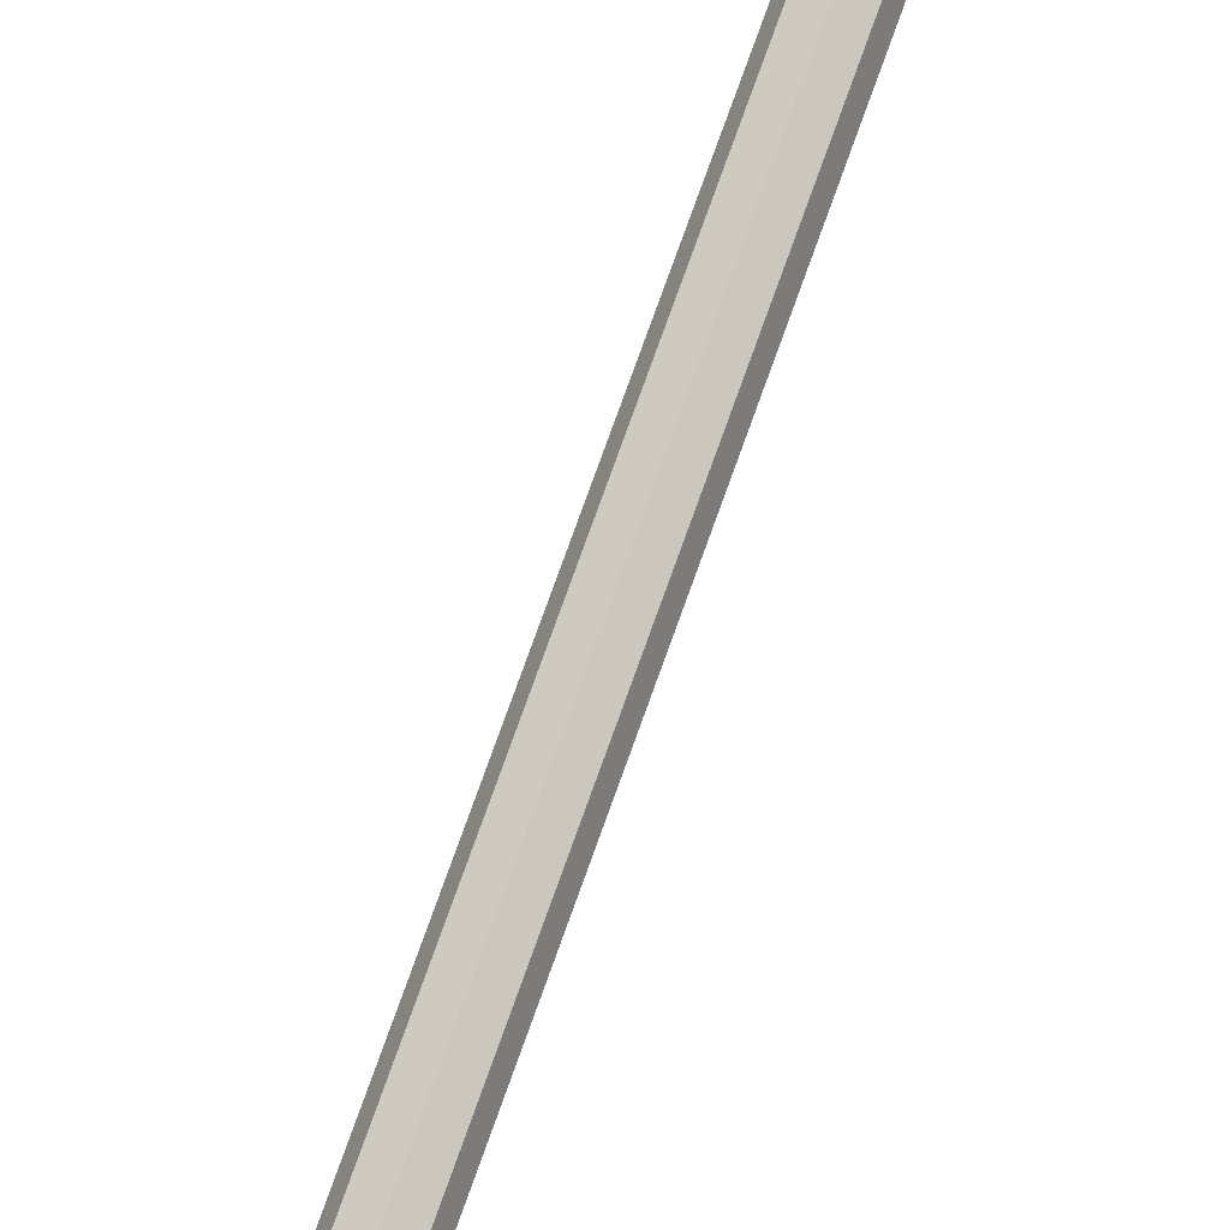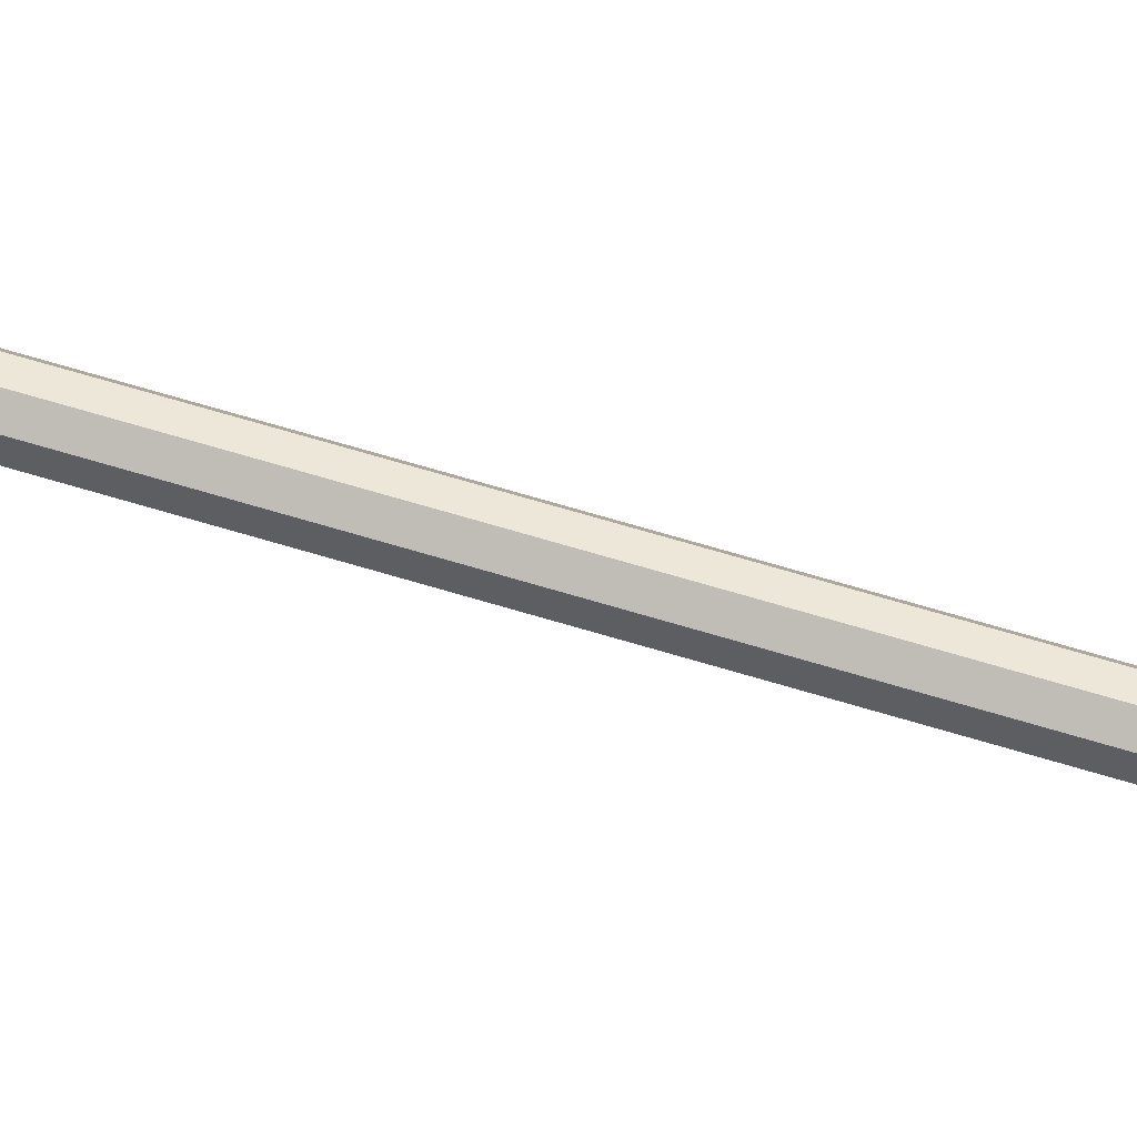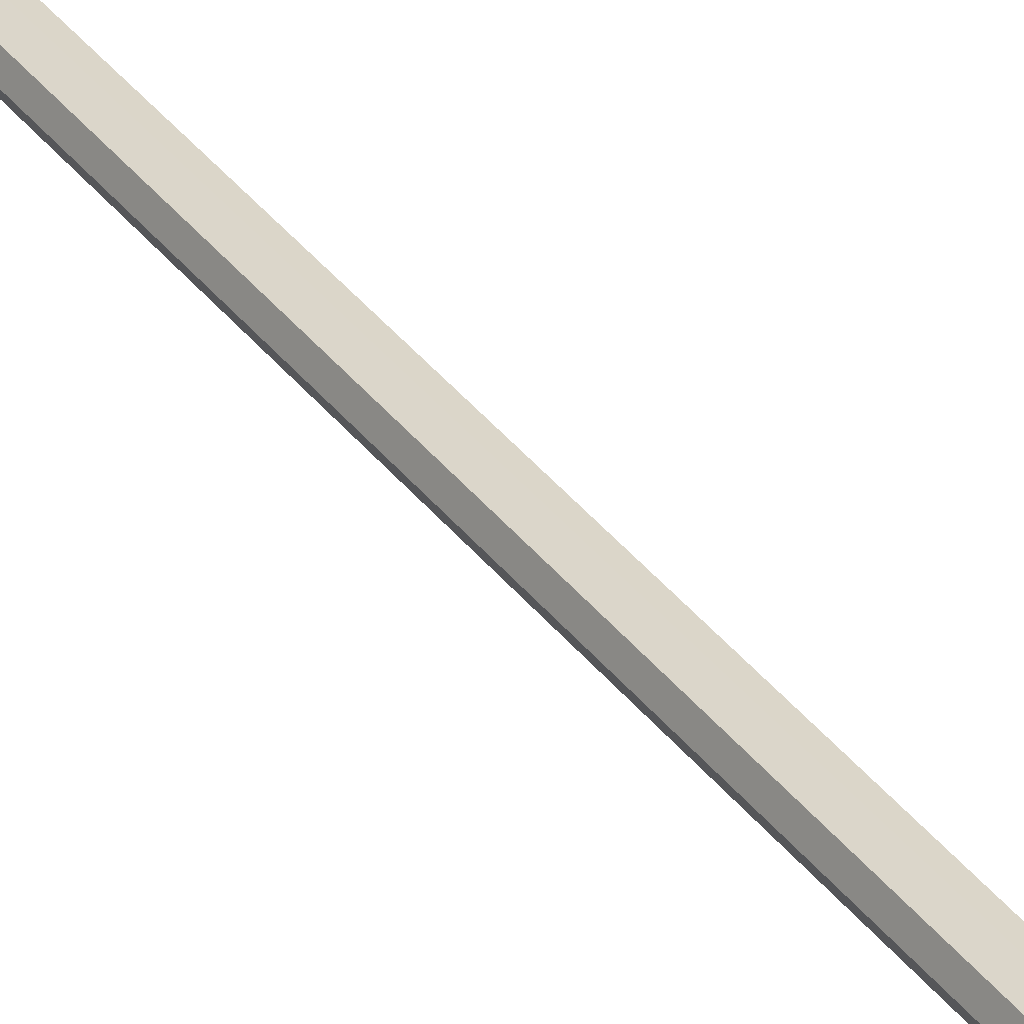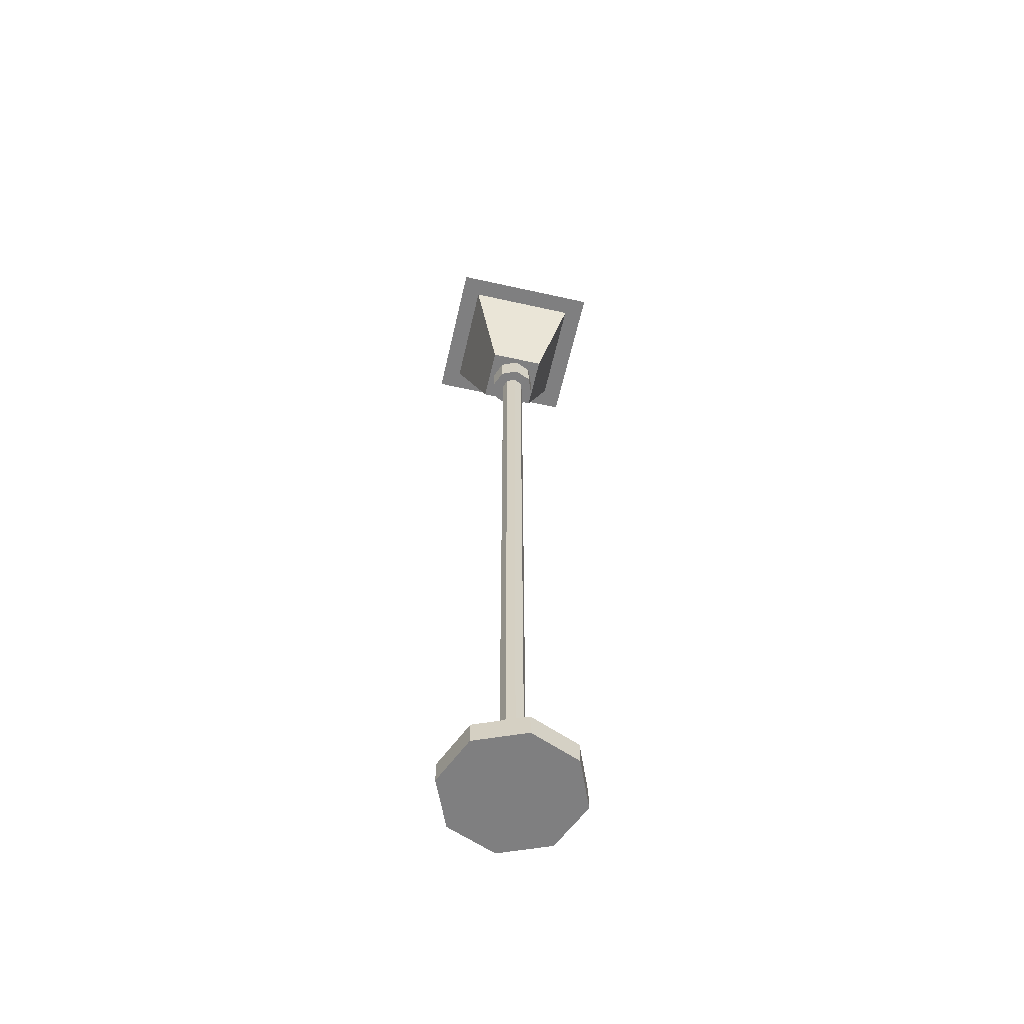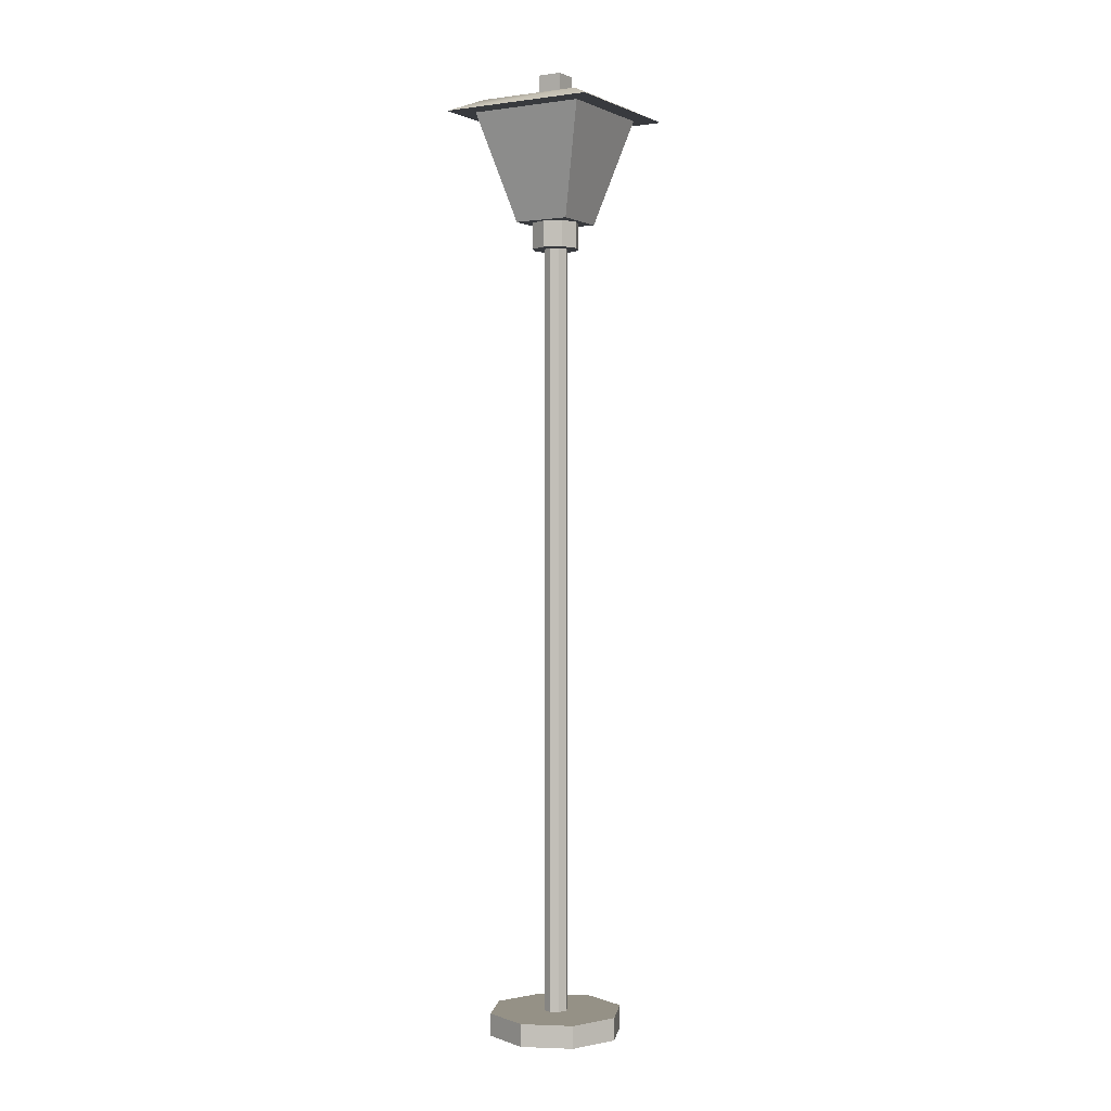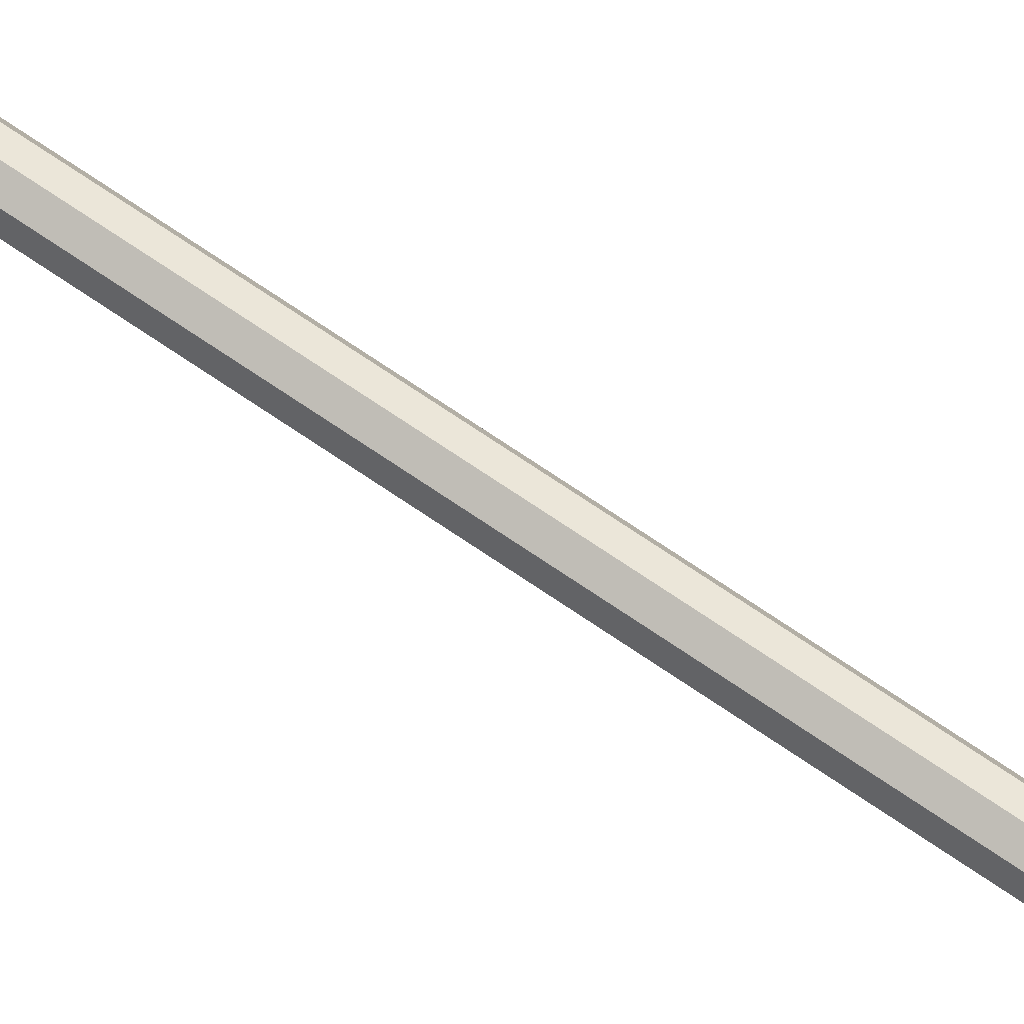
<metadata>
{"format":"obj","ext":"obj","renderer":"f3d","projection":"perspective","resolution":1024,"background":"white","views":[{"elev":75.4,"azim":19.6,"up":"+Z"},{"elev":71.0,"azim":106.5,"up":"+Z"},{"elev":40.7,"azim":-34.6,"up":"+Z"},{"elev":-59.9,"azim":167.1,"up":"+Y"},{"elev":0.7,"azim":120.6,"up":"+Y"},{"elev":70.4,"azim":124.5,"up":"+Z"}]}
</metadata>
<code>
g default
v 2.253 0 -2.279
v -0.02585 0 -3.222
v -2.304 0 -2.279
v -3.248 0 -0
v -2.304 0 2.279
v -0.02585 0 3.222
v 2.253 0 2.279
v 3.196 0 -0
v 2.253 1.066 -2.279
v -0.02585 1.066 -3.222
v -2.304 1.066 -2.279
v -3.248 1.066 -0
v -2.304 1.066 2.279
v -0.02585 1.066 3.222
v 2.253 1.066 2.279
v 3.196 1.066 -0
v -0.02585 0 -0
v -0.02585 1.066 -0.5715
v -0.43 1.066 -0.4041
v -0.5974 1.066 -0
v -0.43 1.066 0.4041
v -0.02585 1.066 0.5715
v 0.3783 1.066 0.4041
v 0.5457 1.066 -0
v 0.3783 1.066 -0.4041
v -0.02585 37.64 -0.5715
v -0.43 37.64 -0.4041
v -0.5974 37.64 0
v -0.43 37.64 0.4041
v -0.02585 37.64 0.5715
v 0.3783 37.64 0.4041
v 0.5457 37.64 0
v 0.3783 37.64 -0.4041
v -0.02585 37.64 -1.13
v -0.8251 37.64 -0.7993
v -1.156 37.64 0
v -0.8251 37.64 0.7993
v -0.02585 37.64 1.13
v 0.7734 37.64 0.7993
v 1.104 37.64 0
v 0.7734 37.64 -0.7993
v -0.02585 39.85 -1.13
v -0.02585 39.85 0
v -0.8251 39.85 -0.7993
v -1.156 39.85 0
v -0.8251 39.85 0.7993
v -0.02584 39.85 1.13
v 0.7734 39.85 0.7993
v 1.104 39.85 0
v 0.7734 39.85 -0.7993
v -2.762 44 2.762
v 2.762 44 2.762
v -2.762 44 -2.762
v 2.762 44 -2.762
v -1.349 38.89 -1.349
v 1.349 38.89 -1.349
v -1.349 38.89 1.349
v 1.349 38.89 1.349
v -2.301 43.63 -2.661
v 2.301 43.63 -2.661
v 1.124 39.37 -1.484
v -1.124 39.37 -1.484
v -1.124 39.37 1.484
v 1.124 39.37 1.484
v 2.301 43.63 2.661
v -2.301 43.63 2.661
v 1.484 39.37 1.124
v 2.661 43.63 2.301
v 1.484 39.37 -1.124
v 2.661 43.63 -2.301
v -1.484 39.37 1.124
v -2.661 43.63 2.301
v -2.661 43.63 -2.301
v -1.484 39.37 -1.124
v -3.728 44 3.728
v 3.728 44 3.728
v 3.728 44 -3.728
v -3.728 44 -3.728
v -2.485 44.61 2.485
v 2.485 44.61 2.485
v 2.485 44.61 -2.485
v -2.485 44.61 -2.485
v -0.5799 44.61 0.5799
v 0.5799 44.61 0.5799
v 0.5799 44.61 -0.5799
v -0.5799 44.61 -0.5799
v -0.5799 45.92 0.5799
v 0.5799 45.92 0.5799
v 0.5799 45.92 -0.5799
v -0.5799 45.92 -0.5799
g YEL_StreetLamp
f 1 2 10 9
f 2 3 11 10
f 3 4 12 11
f 4 5 13 12
f 5 6 14 13
f 6 7 15 14
f 7 8 16 15
f 8 1 9 16
f 3 2 17 4
f 5 4 17 6
f 7 6 17 8
f 1 8 17 2
f 43 42 44 45
f 43 45 46 47
f 43 47 48 49
f 43 49 50 42
f 10 11 19 18
f 11 12 20 19
f 12 13 21 20
f 13 14 22 21
f 14 15 23 22
f 15 16 24 23
f 16 9 25 24
f 9 10 18 25
f 18 19 27 26
f 19 20 28 27
f 20 21 29 28
f 21 22 30 29
f 22 23 31 30
f 23 24 32 31
f 24 25 33 32
f 25 18 26 33
f 26 27 35 34
f 27 28 36 35
f 28 29 37 36
f 29 30 38 37
f 30 31 39 38
f 31 32 40 39
f 32 33 41 40
f 33 26 34 41
f 34 35 44 42
f 35 36 45 44
f 36 37 46 45
f 37 38 47 46
f 38 39 48 47
f 39 40 49 48
f 40 41 50 49
f 41 34 42 50
f 87 88 89 90
f 59 60 61 62
f 55 56 58 57
f 63 64 65 66
f 68 67 69 70
f 71 72 73 74
f 53 54 60 59
f 54 56 61 60
f 56 55 62 61
f 55 53 59 62
f 57 58 64 63
f 58 52 65 64
f 52 51 66 65
f 51 57 63 66
f 52 58 67 68
f 58 56 69 67
f 56 54 70 69
f 54 52 68 70
f 57 51 72 71
f 51 53 73 72
f 53 55 74 73
f 55 57 71 74
f 51 52 76 75
f 52 54 77 76
f 54 53 78 77
f 53 51 75 78
f 75 76 80 79
f 76 77 81 80
f 77 78 82 81
f 78 75 79 82
f 79 80 84 83
f 80 81 85 84
f 81 82 86 85
f 82 79 83 86
f 83 84 88 87
f 84 85 89 88
f 85 86 90 89
f 86 83 87 90

</code>
